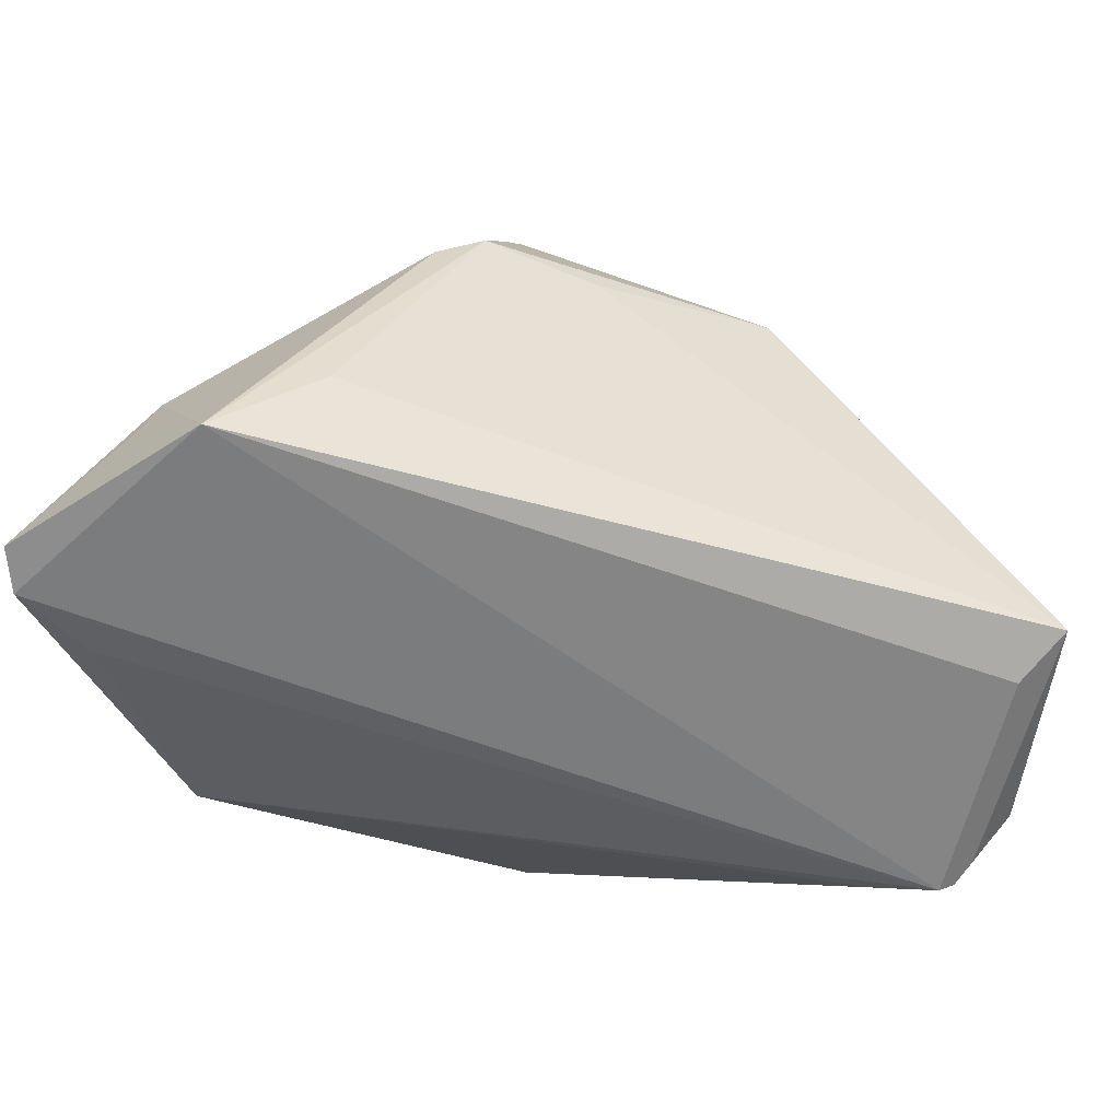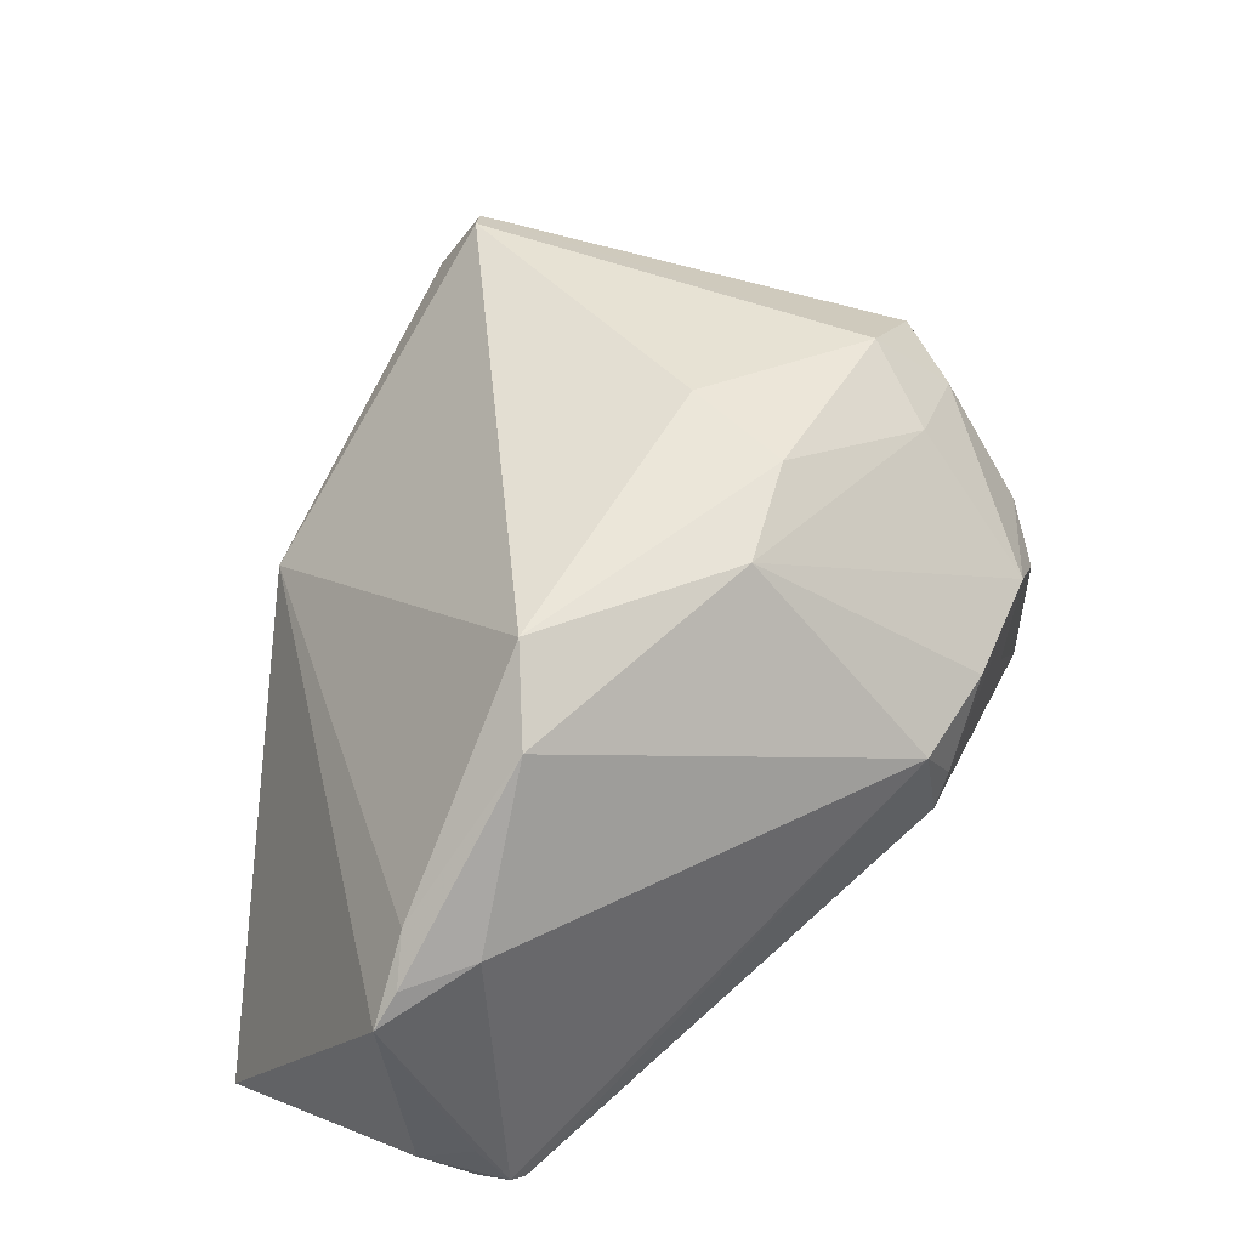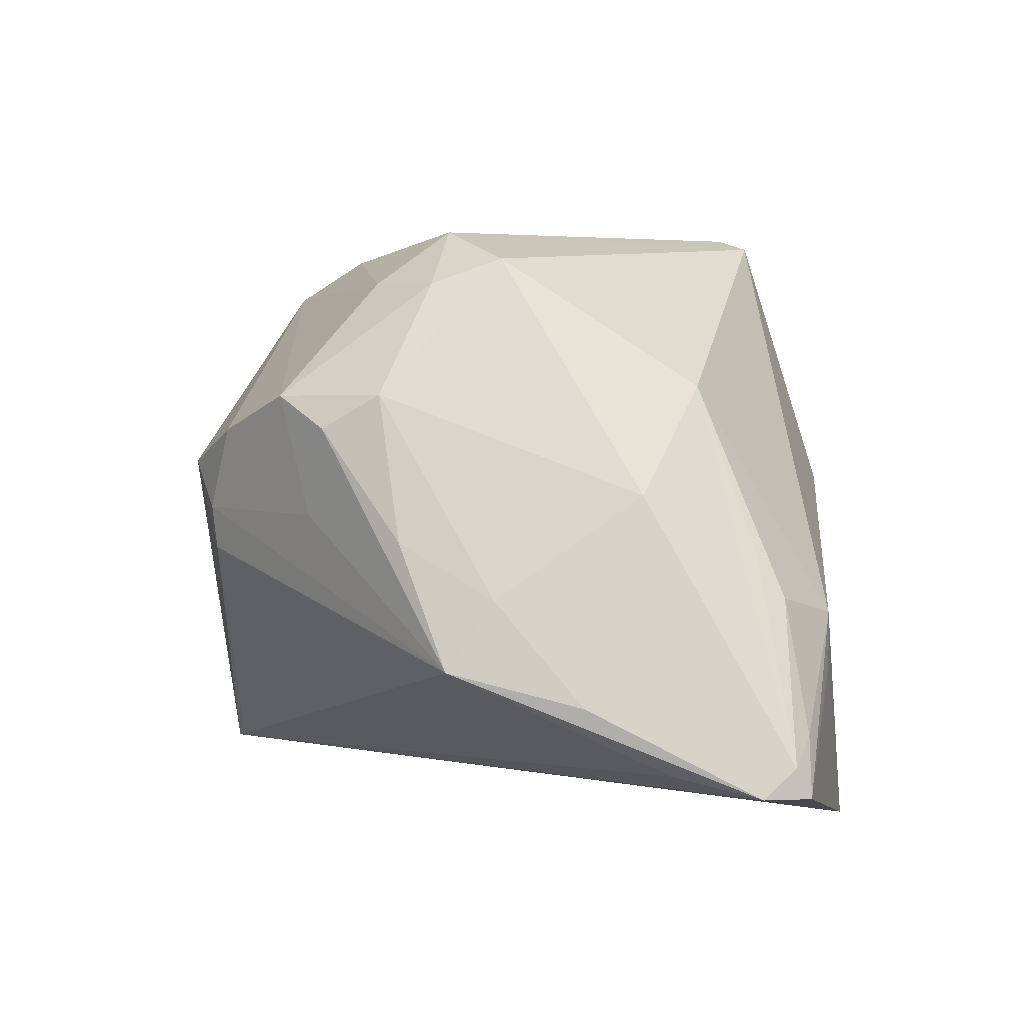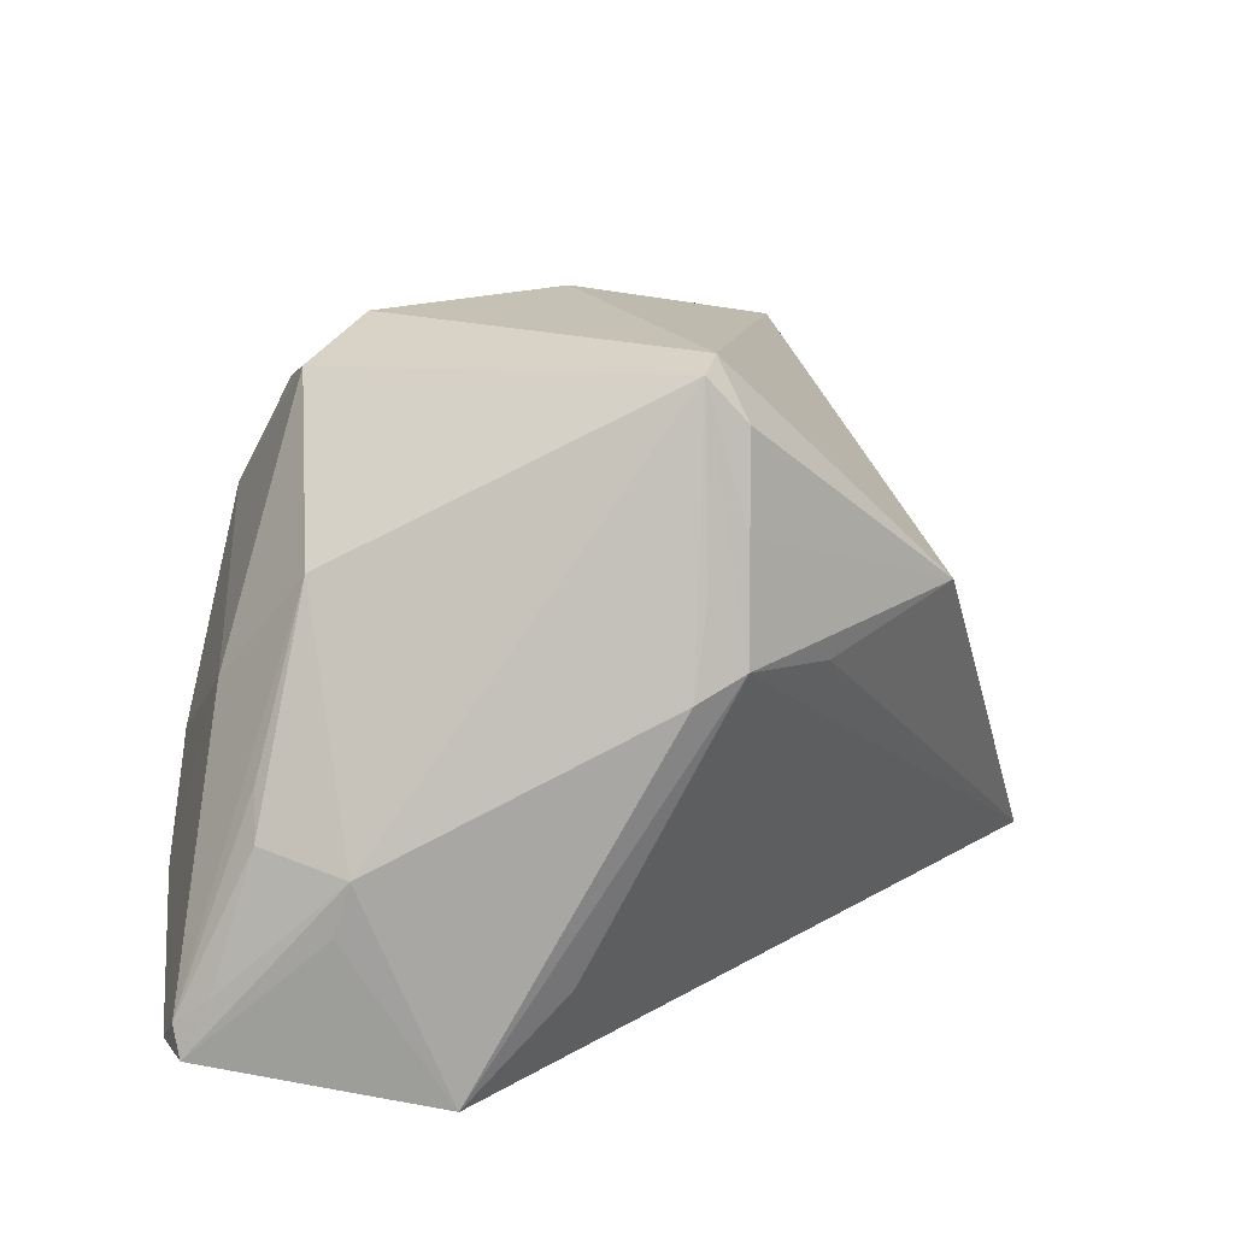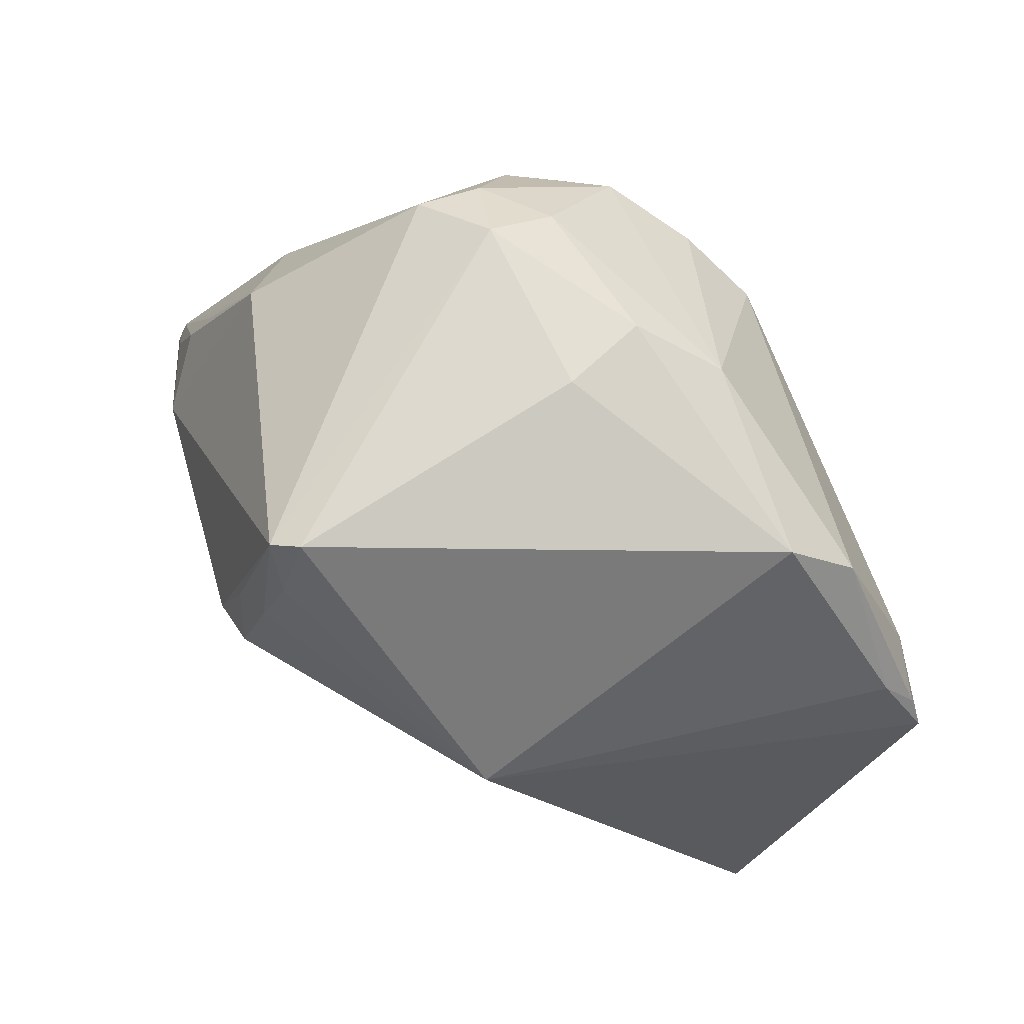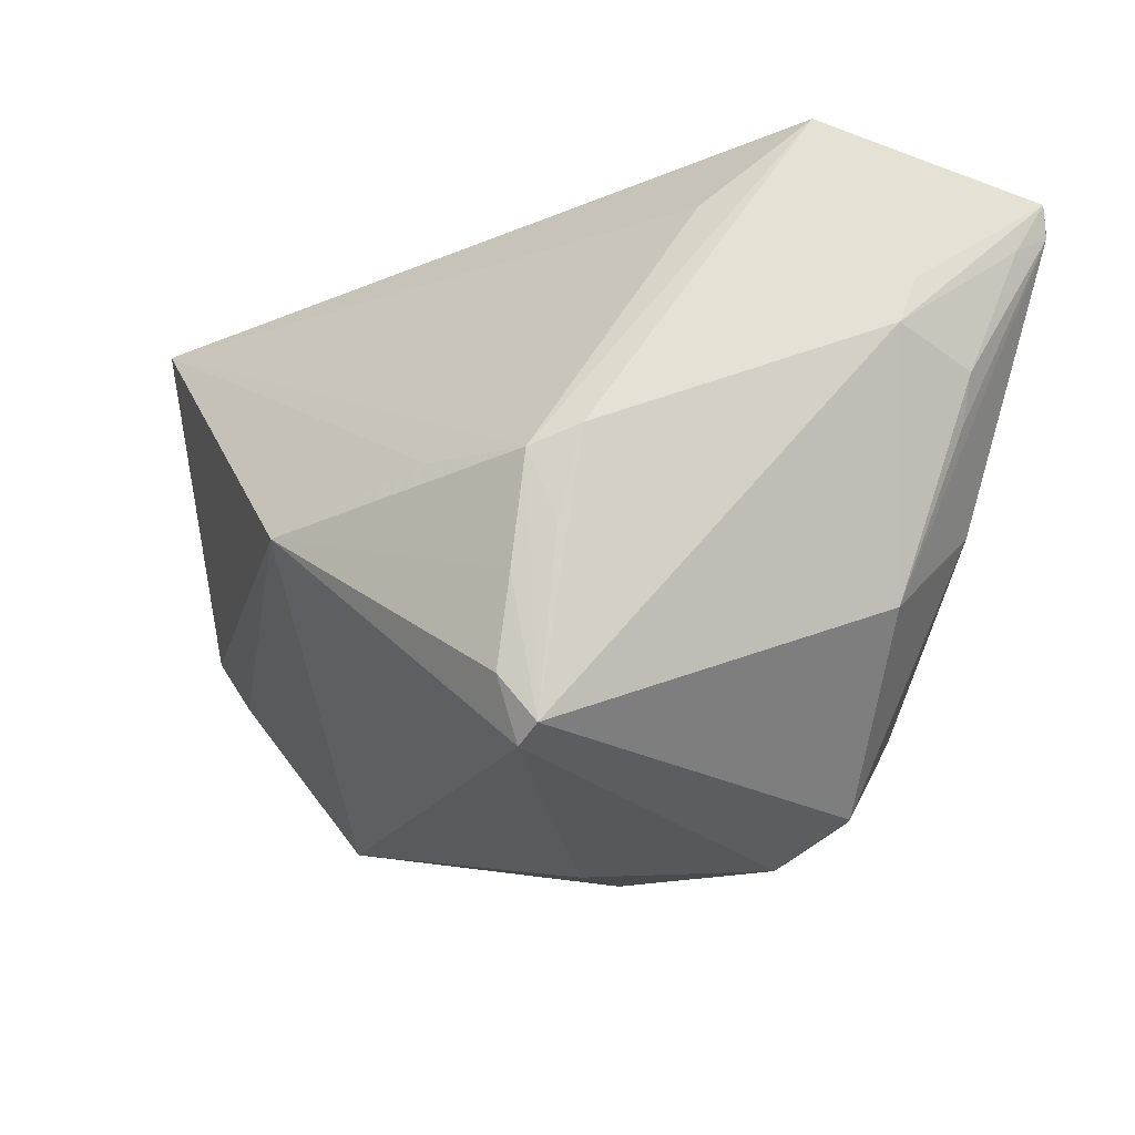
<metadata>
{"format":"obj","ext":"obj","renderer":"f3d","projection":"perspective","resolution":1024,"background":"white","views":[{"elev":-68.7,"azim":-161.0,"up":"+Z"},{"elev":40.0,"azim":-27.3,"up":"+Z"},{"elev":0.3,"azim":89.5,"up":"+Z"},{"elev":19.5,"azim":166.7,"up":"+Z"},{"elev":75.1,"azim":-112.9,"up":"+Z"},{"elev":61.1,"azim":2.8,"up":"+Y"}]}
</metadata>
<code>
v 0.02159 0.03362 -0.03079
v 0.006541 -0.01659 0.02727
v 0.0285 -0.00829 0.02291
v -0.04515 -0.01046 -0.02996
v 0.03337 -0.01325 0.01162
v 0.04299 0.006422 -0.01819
v -0.03498 -0.02948 0.003375
v 0.03183 -0.01892 0.008322
v -0.03543 -0.03012 -0.02425
v -0.03201 -0.01556 -0.03006
v 0.04023 -0.002048 -0.008213
v 0.03734 -0.01118 -0.002733
v -0.02059 -0.02221 0.02288
v -0.02681 -0.03367 -0.02787
v 0.02234 -0.01396 0.02348
v 0.02974 0.0312 -0.009752
v 0.04131 0.02763 -0.0208
v -0.004899 0.0268 0.02541
v 0.01465 -0.03134 -0.003624
v 0.04449 0.02602 -0.02353
v -0.003343 0.0328 0.006157
v 0.02825 -0.00132 0.02546
v 0.01551 -0.03177 0.0006636
v -0.03949 -0.01369 -0.03079
v 0.02846 -0.02048 -0.0001974
v 0.04124 0.01469 -0.0247
v -0.03128 -0.03336 -0.0223
v -0.02832 -0.0338 -0.02743
v 0.01173 -0.0338 0.005556
v -0.03689 -0.03234 -0.0003482
v 0.001581 0.0338 0.004058
v -0.0209 -0.03268 -0.02549
v 0.0372 -0.001774 0.001699
v -0.02764 0.01465 0.006404
v 0.02749 -0.02347 0.01178
v -0.001087 0.02635 0.02968
v -0.0301 -0.0338 0.001162
v -0.004135 0.02965 0.01679
v 0.01113 0.03165 -0.02151
v 0.002741 -0.007687 0.03004
v -0.002748 0.02362 0.03079
v 0.03092 0.01803 0.01258
v 0.04078 -0.006635 -0.01496
v -0.0001825 -0.02342 0.02376
v -0.0002182 0.03131 0.01259
v 0.02148 -0.00666 0.02887
v 0.0364 0.02323 -0.003813
v -0.0127 0.02532 0.003802
v -0.03062 -0.03213 -0.02726
v 0.03811 0.01221 0.001781
v 0.0195 -0.02968 0.008651
v 0.03692 0.02591 -0.008099
v -0.03926 -0.03264 -0.003511
v 0.04409 0.02749 -0.02644
v 0.04515 0.02286 -0.02642
v 0.03128 0.03096 -0.01486
v -0.02348 -0.0286 0.01677
f 34 4 53
f 4 1 24
f 53 4 9
f 22 5 50
f 50 42 22
f 35 5 3
f 3 5 22
f 41 34 13
f 46 3 22
f 54 1 56
f 56 16 54
f 1 16 56
f 52 16 42
f 42 16 36
f 45 21 36
f 22 42 36
f 41 46 36
f 36 46 22
f 39 1 4
f 4 21 39
f 39 21 1
f 4 34 48
f 48 21 4
f 34 21 48
f 31 16 1
f 1 21 31
f 31 21 45
f 31 36 16
f 45 36 31
f 26 43 14
f 8 5 35
f 1 14 10
f 10 24 1
f 14 24 10
f 53 9 27
f 49 9 4
f 4 24 49
f 43 26 55
f 55 26 14
f 55 1 54
f 55 14 1
f 41 13 40
f 40 46 41
f 7 34 53
f 7 13 34
f 13 7 57
f 35 3 15
f 3 46 15
f 54 16 17
f 16 52 17
f 42 50 20
f 20 55 54
f 54 17 20
f 20 17 52
f 18 34 41
f 41 36 18
f 25 8 35
f 43 8 25
f 14 43 32
f 32 19 14
f 43 19 32
f 53 27 28
f 28 24 14
f 28 49 24
f 28 27 9
f 9 49 28
f 5 8 12
f 12 8 43
f 12 11 5
f 43 11 12
f 33 50 5
f 5 11 33
f 33 11 50
f 50 11 6
f 6 20 50
f 55 20 6
f 43 55 6
f 6 11 43
f 2 40 13
f 46 40 2
f 2 15 46
f 53 28 37
f 57 37 29
f 29 37 28
f 14 19 29
f 29 28 14
f 47 52 42
f 42 20 47
f 47 20 52
f 38 36 21
f 38 18 36
f 38 21 34
f 34 18 38
f 53 37 30
f 30 37 57
f 30 7 53
f 30 57 7
f 23 29 19
f 23 51 29
f 23 19 43
f 43 25 23
f 23 25 35
f 35 51 23
f 29 51 44
f 44 51 35
f 57 29 44
f 35 15 44
f 15 2 44
f 13 57 44
f 44 2 13

</code>
